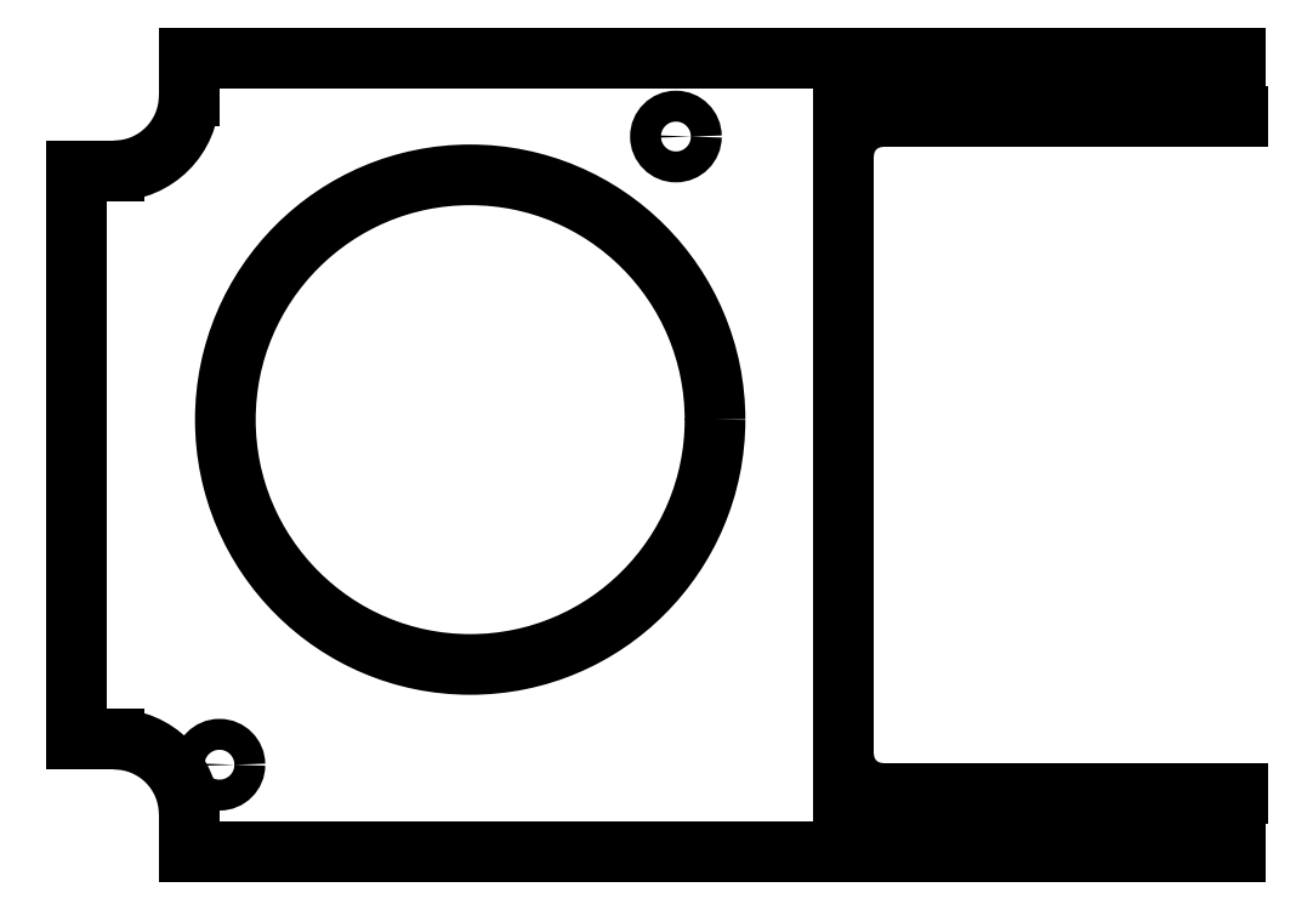
<metadata>
{"format":"dxf","ext":"dxf","renderer":"ezdxf+matplotlib","layout":"modelspace","background":"white","min_lineweight":24,"dpi":150}
</metadata>
<code>
0
SECTION
2
ENTITIES
0
LINE
8
0
10
21.12
20
-43.75
30
0
11
67.02
21
-43.75
31
0
0
ARC
8
0
10
78.2
20
-46.45
30
0
40
11.5
210
0
220
0
230
1
50
166.4
51
180
0
LINE
8
0
10
66.7
20
-46.45
30
0
11
66.7
21
-51.35
31
0
0
LINE
8
0
10
66.7
20
-51.35
30
0
11
-68.5
21
-51.35
31
0
0
LINE
8
0
10
-68.5
20
-51.35
30
0
11
-68.5
21
-46.45
31
0
0
ARC
8
0
10
-78.2
20
-46.45
30
0
40
9.7
210
0
220
-0
230
1
50
0
51
90
0
LINE
8
0
10
-78.2
20
-36.75
30
0
11
-83.1
21
-36.75
31
0
0
LINE
8
0
10
-83.1
20
-36.75
30
0
11
-83.1
21
36.75
31
0
0
LINE
8
0
10
-83.1
20
36.75
30
0
11
-78.2
21
36.75
31
0
0
ARC
8
0
10
-78.2
20
46.45
30
0
40
9.7
210
-0
220
0
230
1
50
270
51
360
0
LINE
8
0
10
-68.5
20
46.45
30
0
11
-68.5
21
51.35
31
0
0
LINE
8
0
10
-68.5
20
51.35
30
0
11
66.7
21
51.35
31
0
0
LINE
8
0
10
66.7
20
51.35
30
0
11
66.7
21
46.45
31
0
0
ARC
8
0
10
78.2
20
46.45
30
0
40
11.5
210
0
220
0
230
1
50
180
51
193.6
0
LINE
8
0
10
67.02
20
43.75
30
0
11
21.12
21
43.75
31
0
0
ARC
8
0
10
21.12
20
38.75
30
0
40
5
210
0
220
-0
230
1
50
90
51
180
0
LINE
8
0
10
16.12
20
51.35
30
0
11
16.12
21
-51.35
31
0
0
ARC
8
0
10
21.12
20
-38.75
30
0
40
5
210
0
220
0
230
1
50
180
51
270
0
CIRCLE
8
0
10
-5.564
20
41.18
30
0
40
2
210
0
220
-0
230
1
0
CIRCLE
8
0
10
-64.58
20
-40.05
30
0
40
2
210
0
220
-0
230
1
0
CIRCLE
8
0
10
-32.16
20
4.57
30
0
40
31.66
210
0
220
0
230
1
0
ENDSEC
0
EOF

</code>
